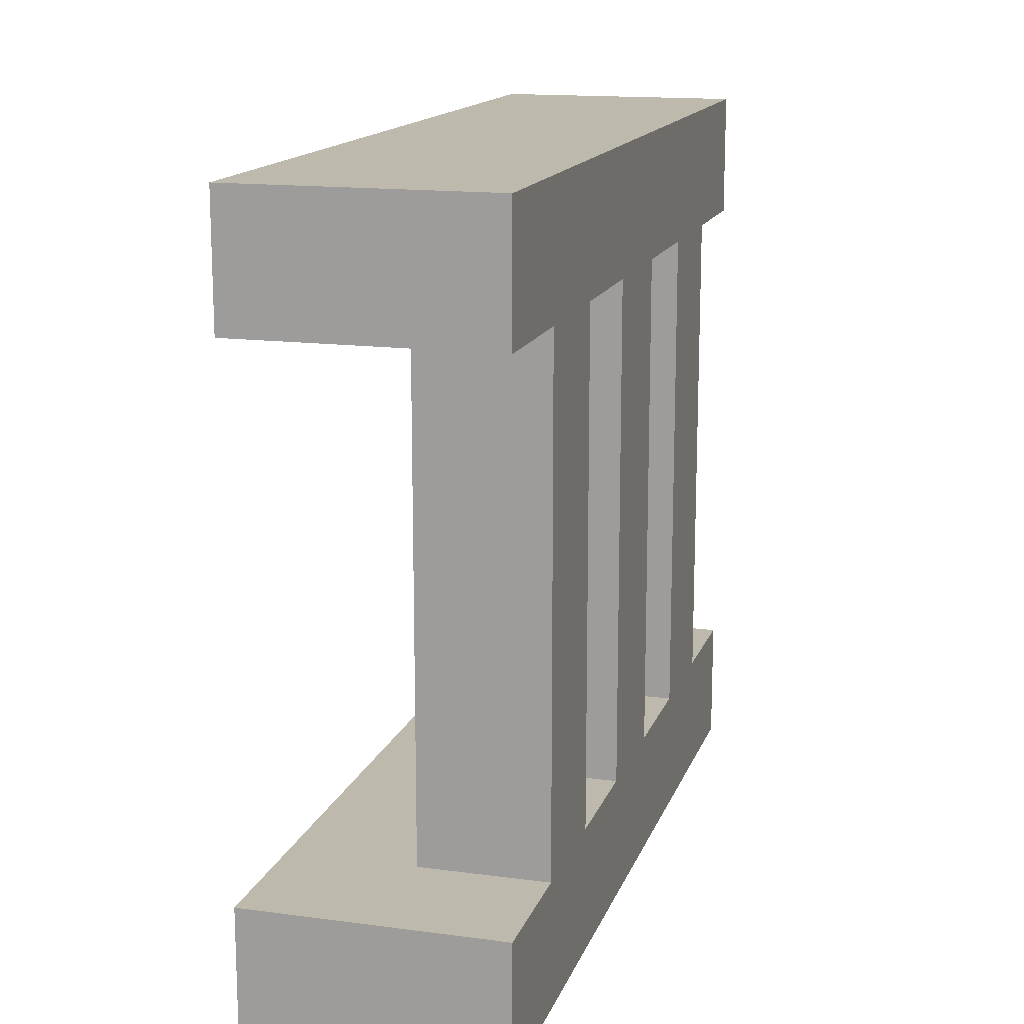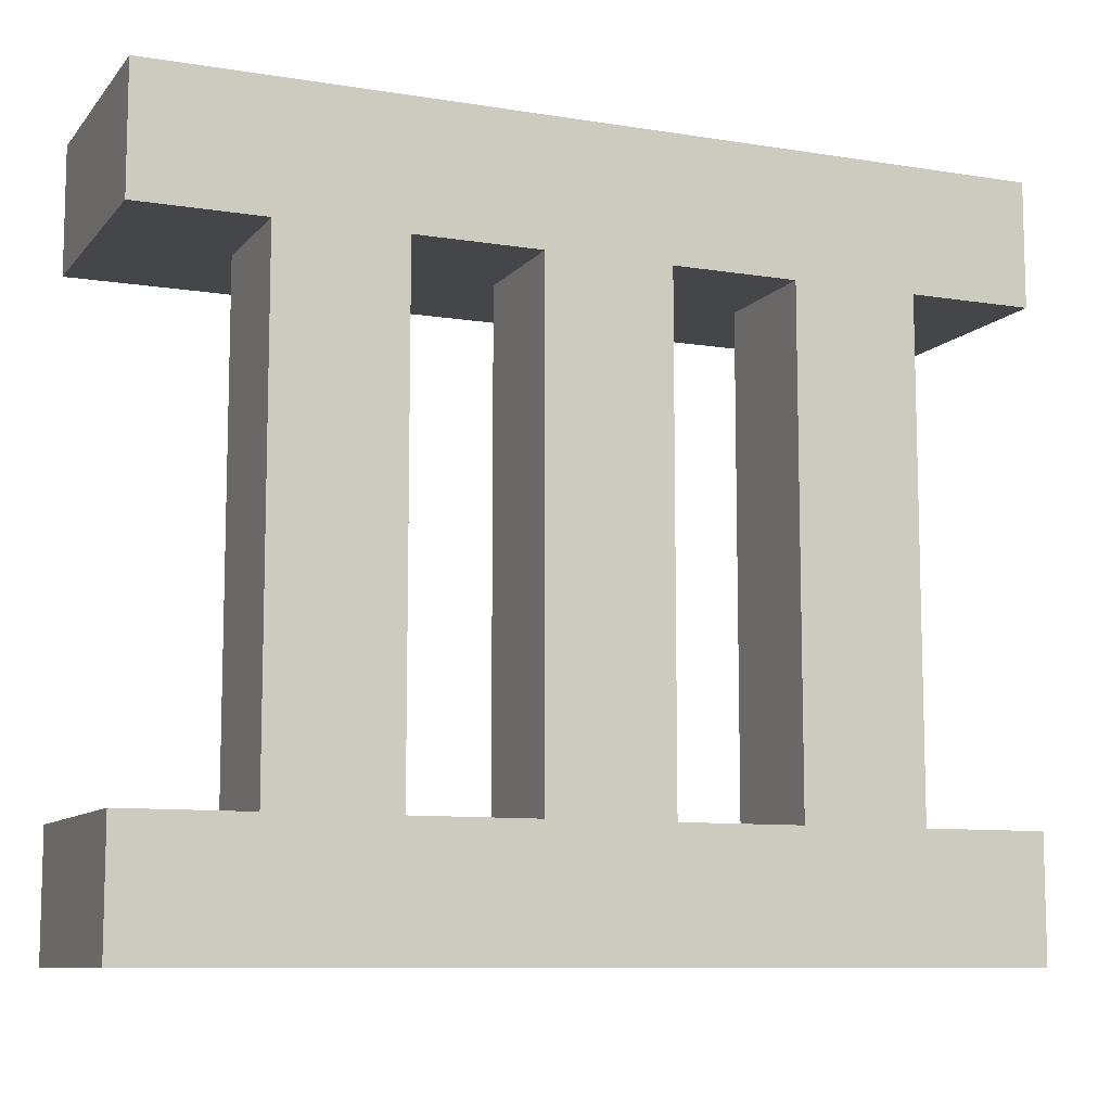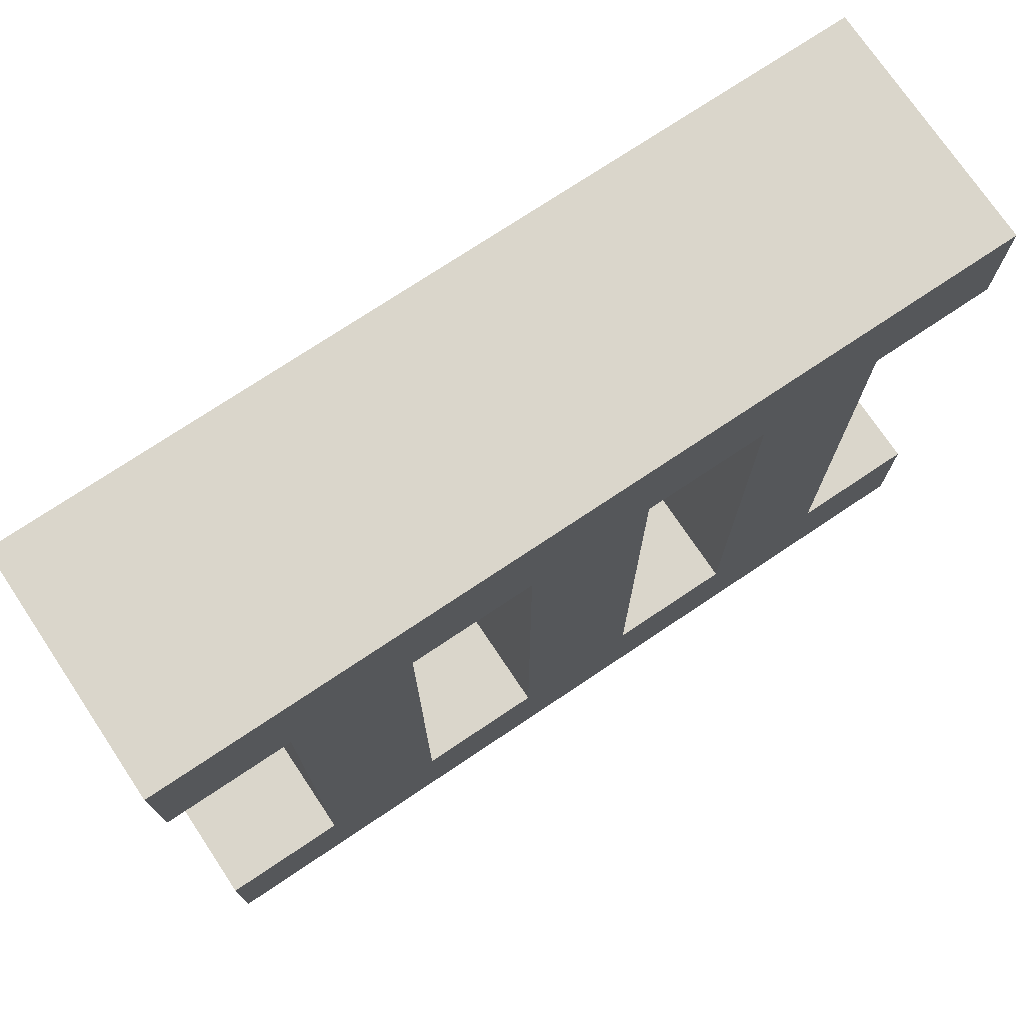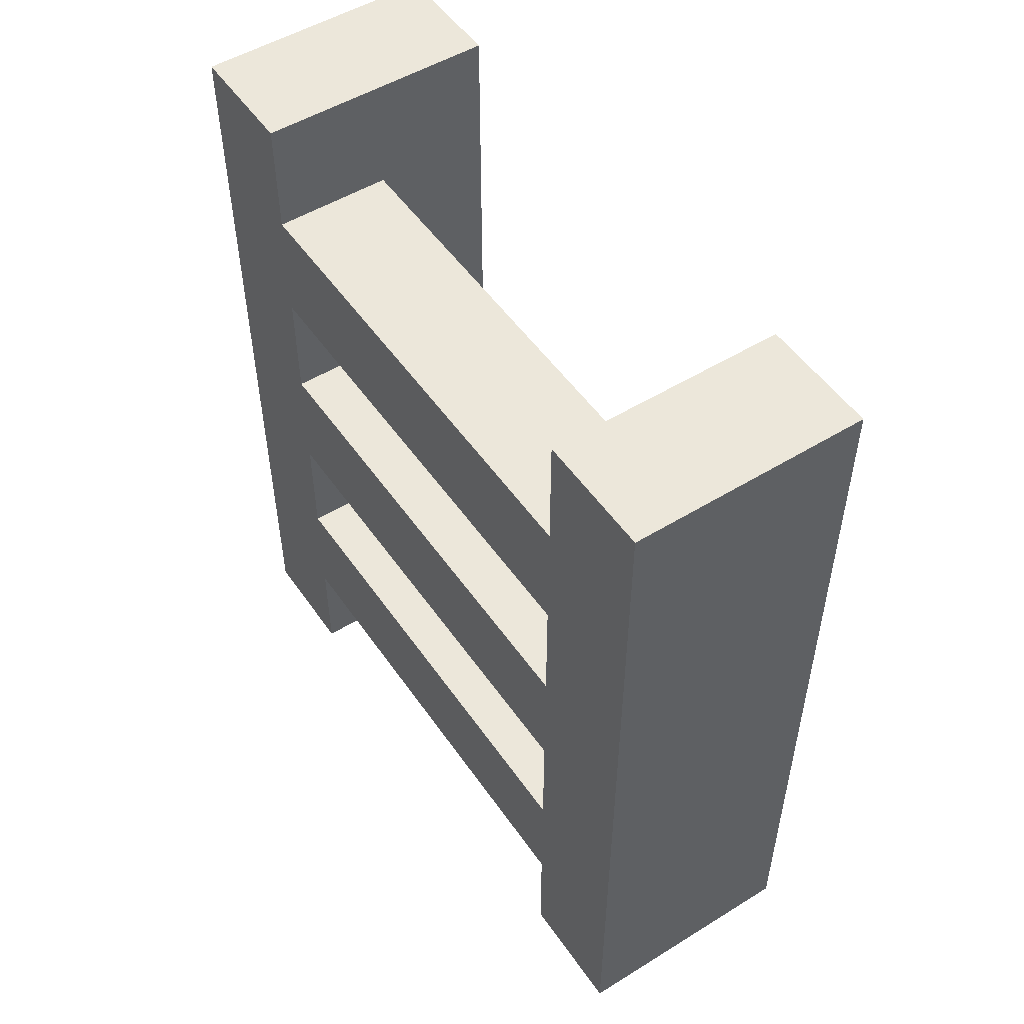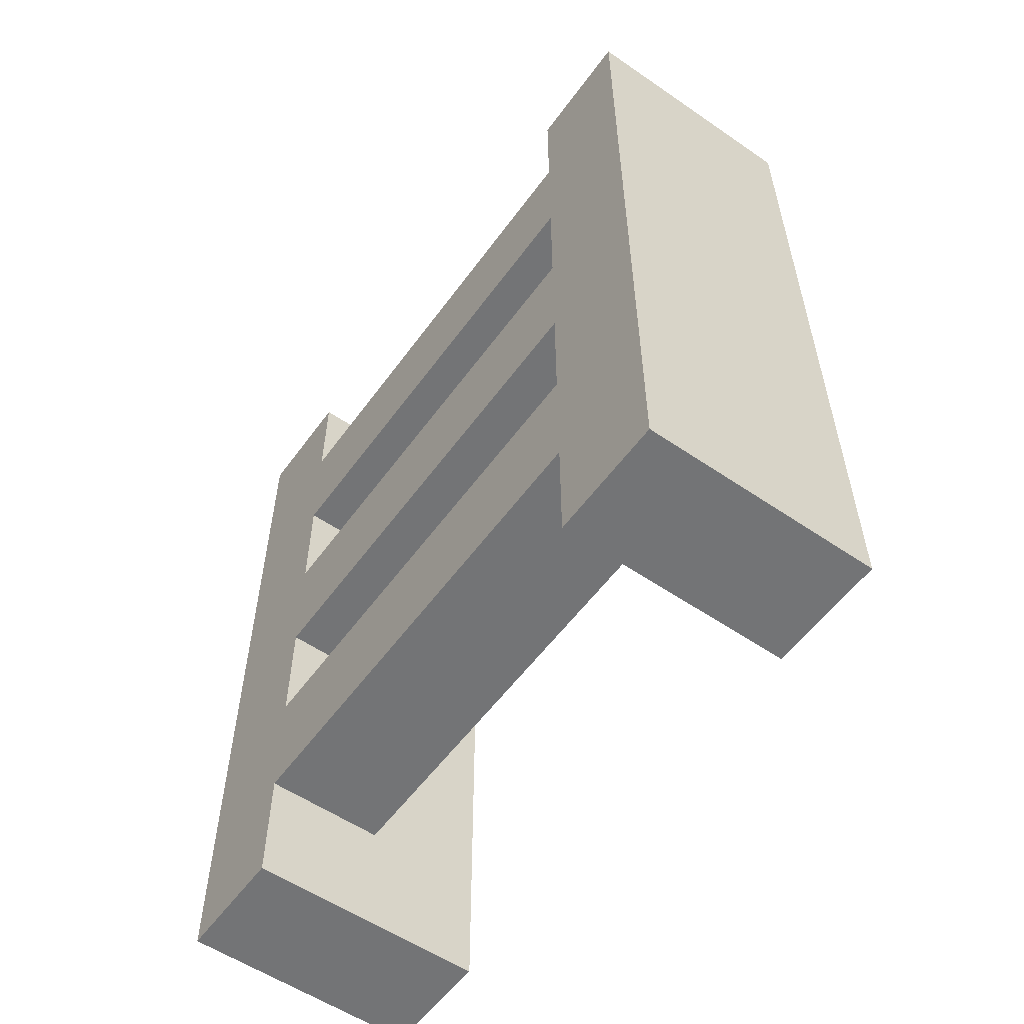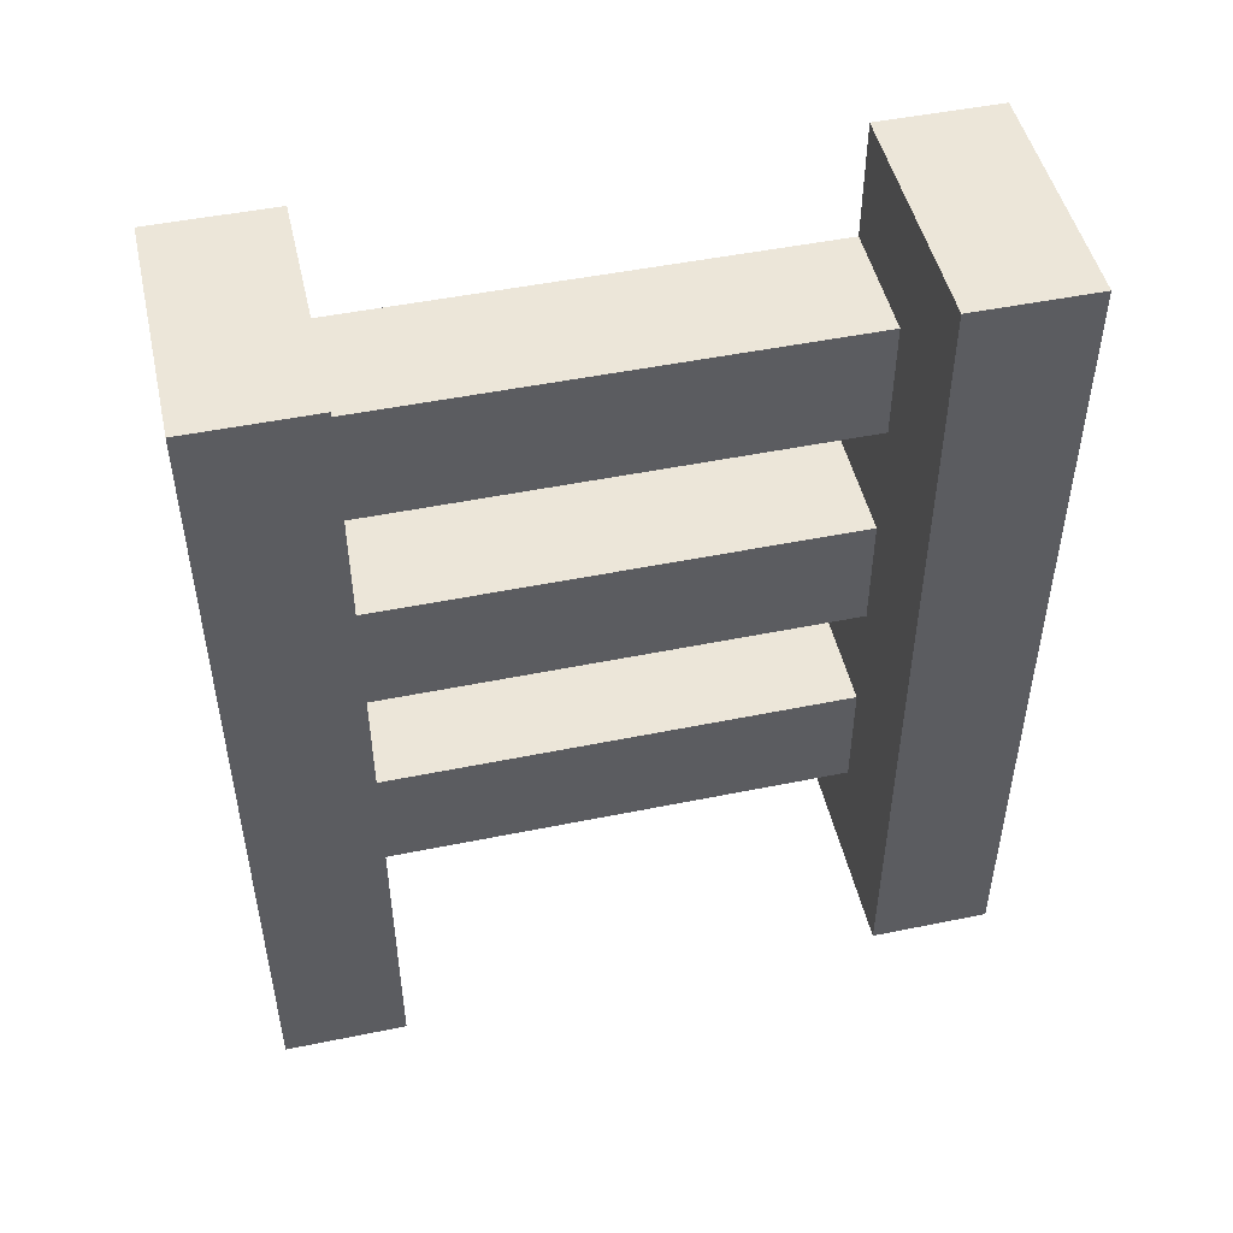
<metadata>
{"format":"obj","ext":"obj","renderer":"f3d","projection":"perspective","resolution":1024,"background":"white","views":[{"elev":15.1,"azim":15.9,"up":"+Z"},{"elev":-9.5,"azim":67.2,"up":"+Z"},{"elev":74.0,"azim":56.2,"up":"+Z"},{"elev":51.5,"azim":146.3,"up":"+Y"},{"elev":-56.2,"azim":144.4,"up":"+Y"},{"elev":48.8,"azim":-102.8,"up":"+Y"}]}
</metadata>
<code>
v -1 0 3
v -1 0 2
v -1 0 -2
v -1 0 -3
v -1 7 3
v -1 7 2
v -1 7 -2
v -1 7 -3
v 0 1 2
v 0 1 -2
v 0 2 2
v 0 2 -2
v 0 3 2
v 0 3 -2
v 0 4 2
v 0 4 -2
v 0 5 2
v 0 5 -2
v 0 6 2
v 0 6 -2
v 1 0 3
v 1 0 2
v 1 0 -2
v 1 0 -3
v 1 1 2
v 1 1 -2
v 1 2 2
v 1 2 -2
v 1 3 2
v 1 3 -2
v 1 4 2
v 1 4 -2
v 1 5 2
v 1 5 -2
v 1 6 2
v 1 6 -2
v 1 7 3
v 1 7 2
v 1 7 -2
v 1 7 -3
v -1 0 3
v -1 7 3
v 1 0 3
v 1 7 3
v -1 0 -2
v -1 7 -2
v 0 1 -2
v 0 2 -2
v 0 3 -2
v 0 4 -2
v 0 5 -2
v 0 6 -2
v 1 0 -2
v 1 1 -2
v 1 2 -2
v 1 3 -2
v 1 4 -2
v 1 5 -2
v 1 6 -2
v 1 7 -2
v -1 0 2
v -1 7 2
v 0 1 2
v 0 2 2
v 0 3 2
v 0 4 2
v 0 5 2
v 0 6 2
v 1 0 2
v 1 1 2
v 1 2 2
v 1 3 2
v 1 4 2
v 1 5 2
v 1 6 2
v 1 7 2
v -1 0 -3
v -1 7 -3
v 1 0 -3
v 1 7 -3
v -1 0 3
v 1 0 3
v -1 0 2
v 1 0 2
v -1 0 -2
v 1 0 -2
v -1 0 -3
v 1 0 -3
v 0 1 2
v 1 1 2
v 0 1 -2
v 1 1 -2
v 0 3 2
v 1 3 2
v 0 3 -2
v 1 3 -2
v 0 5 2
v 1 5 2
v 0 5 -2
v 1 5 -2
v 0 2 2
v 1 2 2
v 0 2 -2
v 1 2 -2
v 0 4 2
v 1 4 2
v 0 4 -2
v 1 4 -2
v 0 6 2
v 1 6 2
v 0 6 -2
v 1 6 -2
v -1 7 3
v 1 7 3
v -1 7 2
v 1 7 2
v -1 7 -2
v 1 7 -2
v -1 7 -3
v 1 7 -3
f 5 2 1
f 6 2 5
f 7 4 3
f 8 4 7
f 11 10 9
f 12 10 11
f 15 14 13
f 16 14 15
f 19 18 17
f 20 18 19
f 21 22 25
f 23 24 26
f 21 25 27
f 25 26 27
f 26 24 28
f 27 26 28
f 21 27 29
f 28 24 30
f 21 29 31
f 29 30 31
f 30 24 32
f 31 30 32
f 21 31 33
f 32 24 34
f 21 33 35
f 33 34 35
f 34 24 36
f 35 34 36
f 21 35 37
f 37 35 38
f 36 24 39
f 39 24 40
f 43 42 41
f 44 42 43
f 47 46 45
f 48 46 47
f 49 46 48
f 50 46 49
f 51 46 50
f 52 46 51
f 53 47 45
f 54 47 53
f 55 49 48
f 56 49 55
f 57 51 50
f 58 51 57
f 59 46 52
f 60 46 59
f 61 62 63
f 63 62 64
f 64 62 65
f 65 62 66
f 66 62 67
f 67 62 68
f 61 63 69
f 69 63 70
f 64 65 71
f 71 65 72
f 66 67 73
f 73 67 74
f 68 62 75
f 75 62 76
f 77 78 79
f 79 78 80
f 83 82 81
f 84 82 83
f 87 86 85
f 88 86 87
f 91 90 89
f 92 90 91
f 95 94 93
f 96 94 95
f 99 98 97
f 100 98 99
f 101 102 103
f 103 102 104
f 105 106 107
f 107 106 108
f 109 110 111
f 111 110 112
f 113 114 115
f 115 114 116
f 117 118 119
f 119 118 120

</code>
